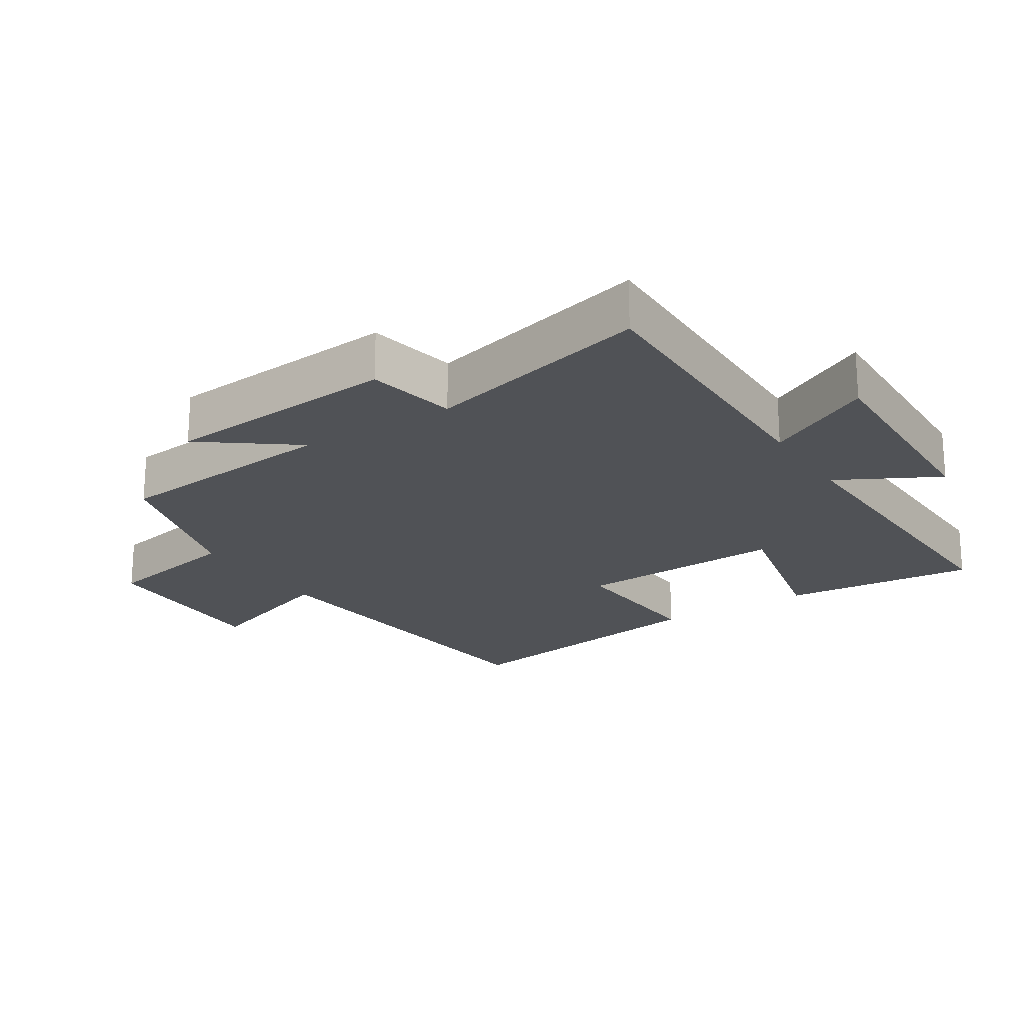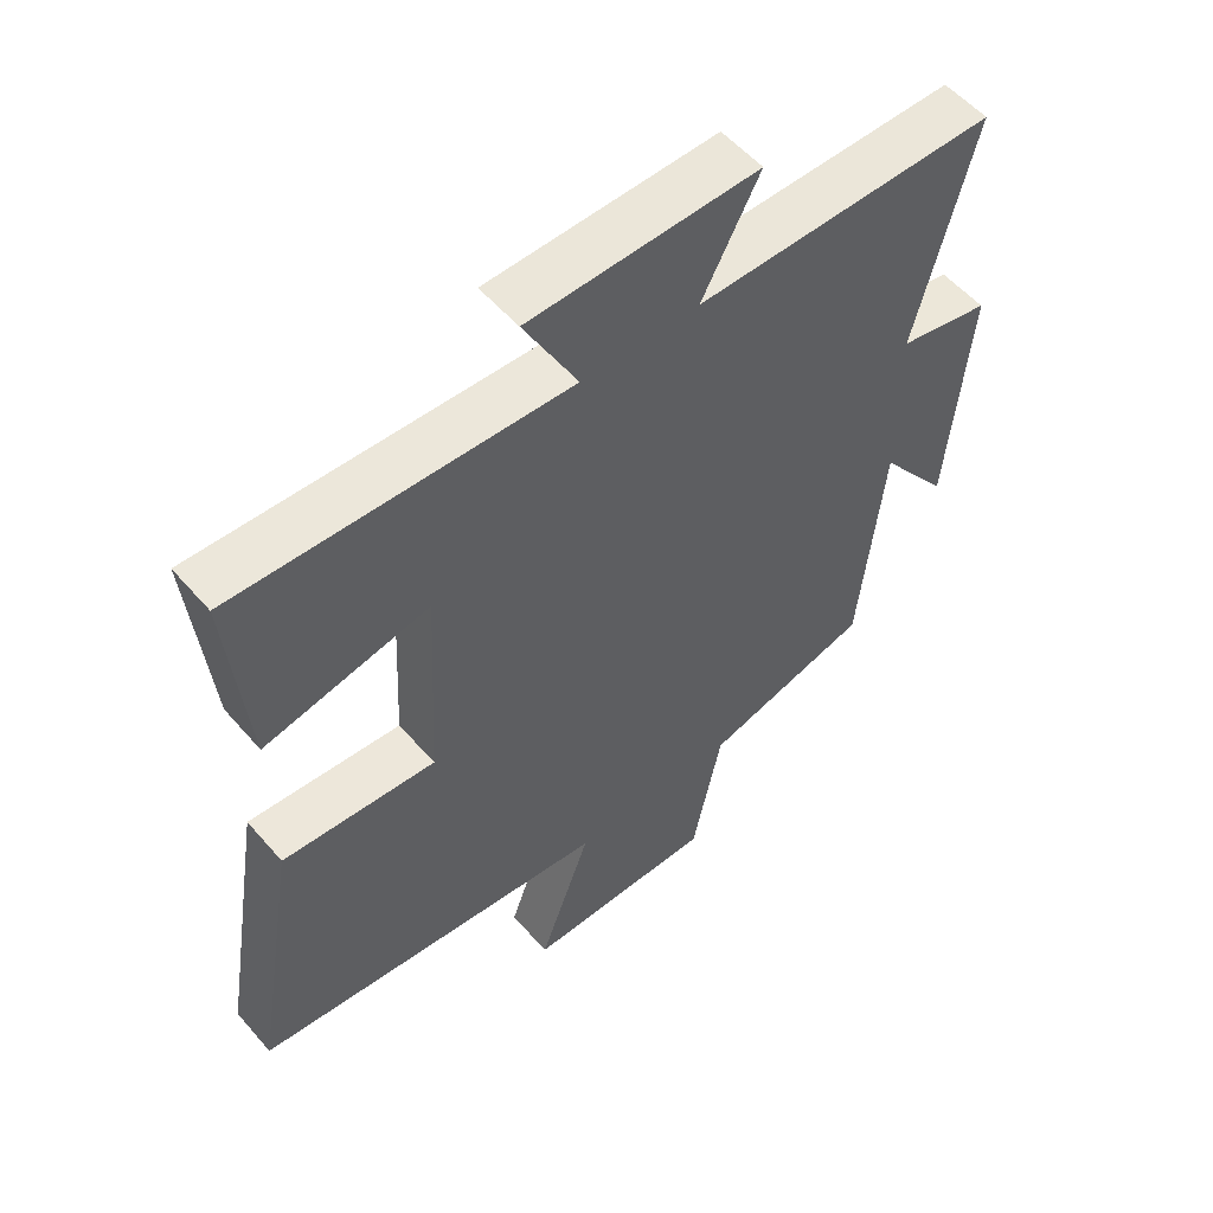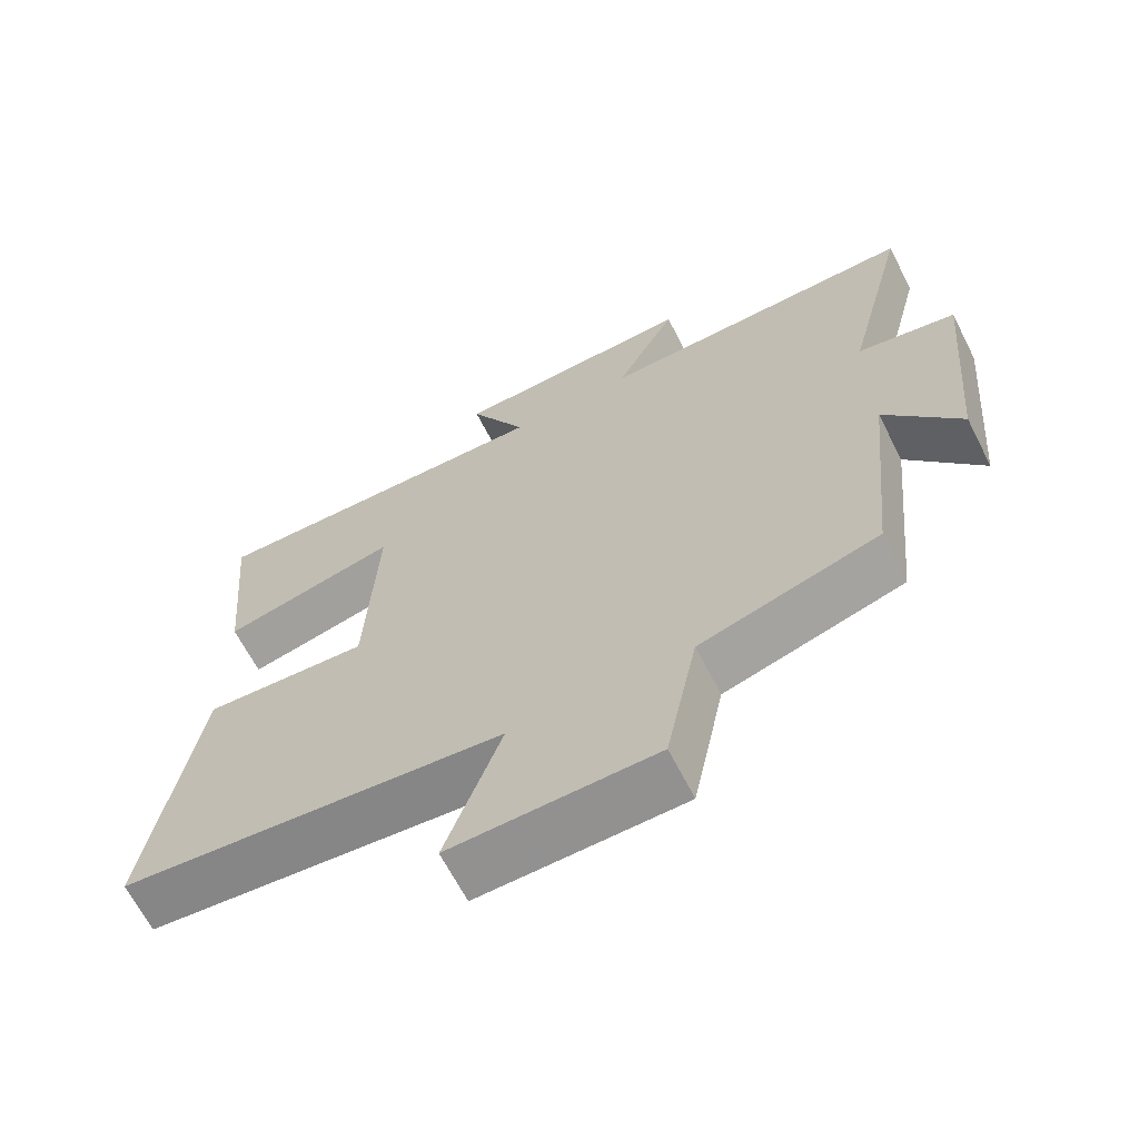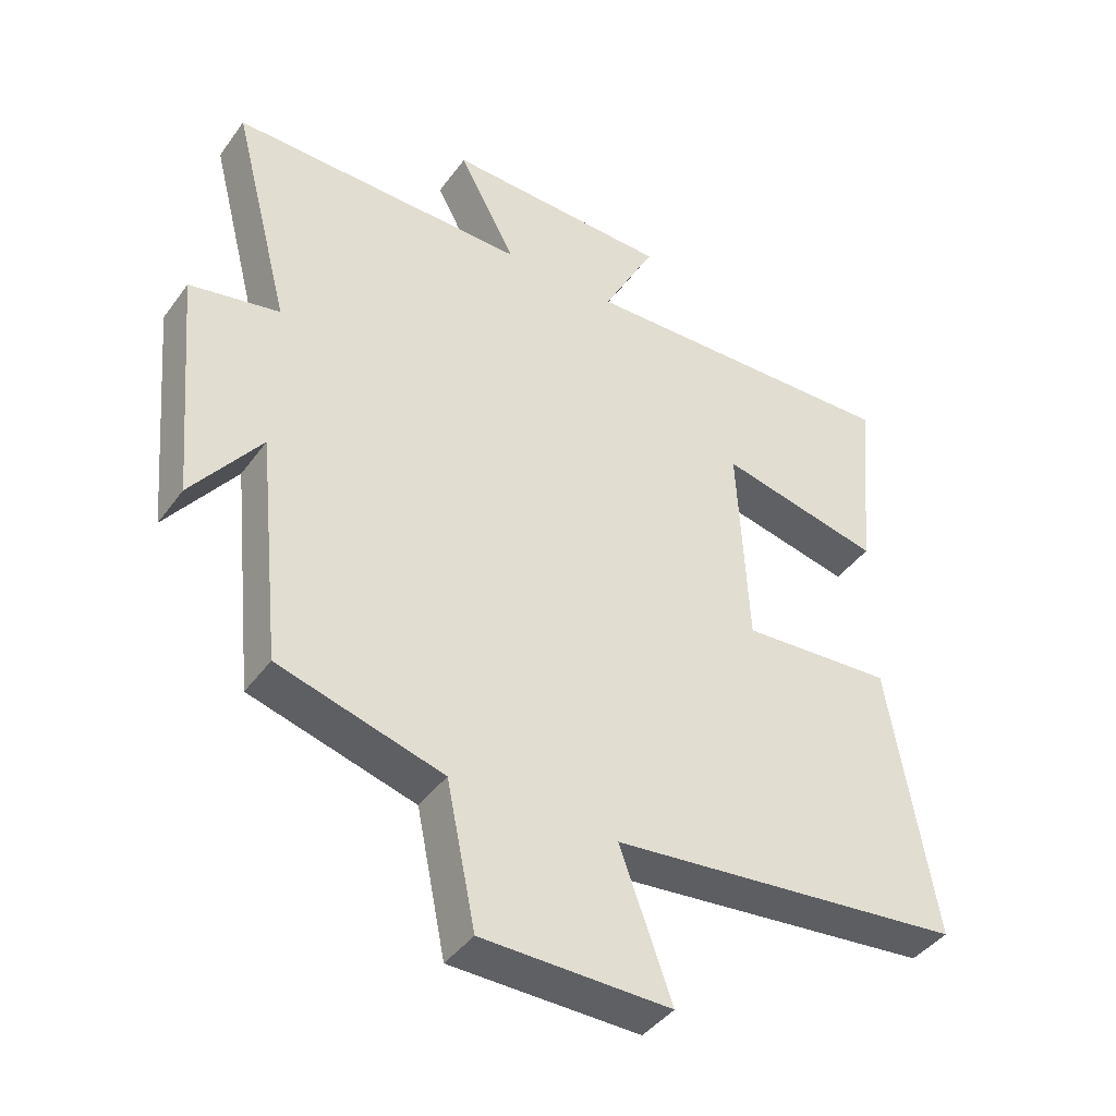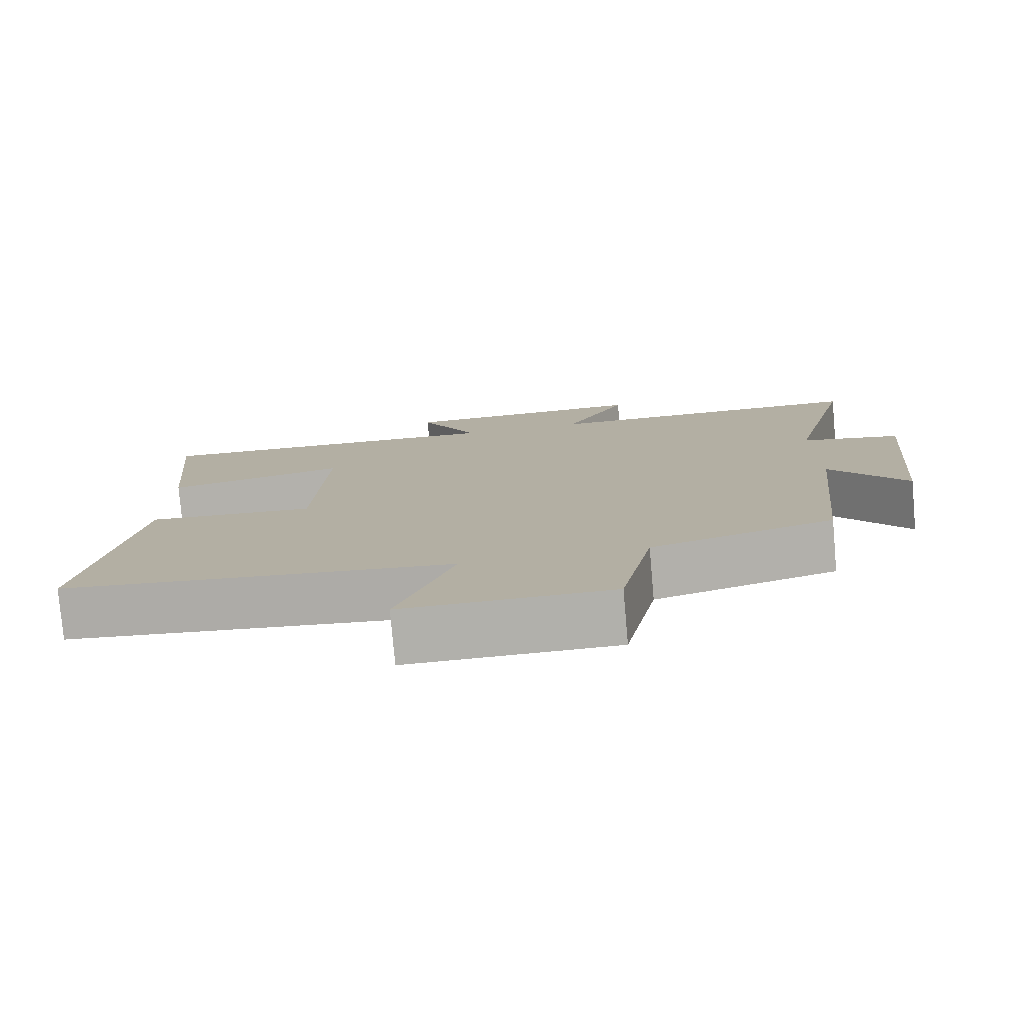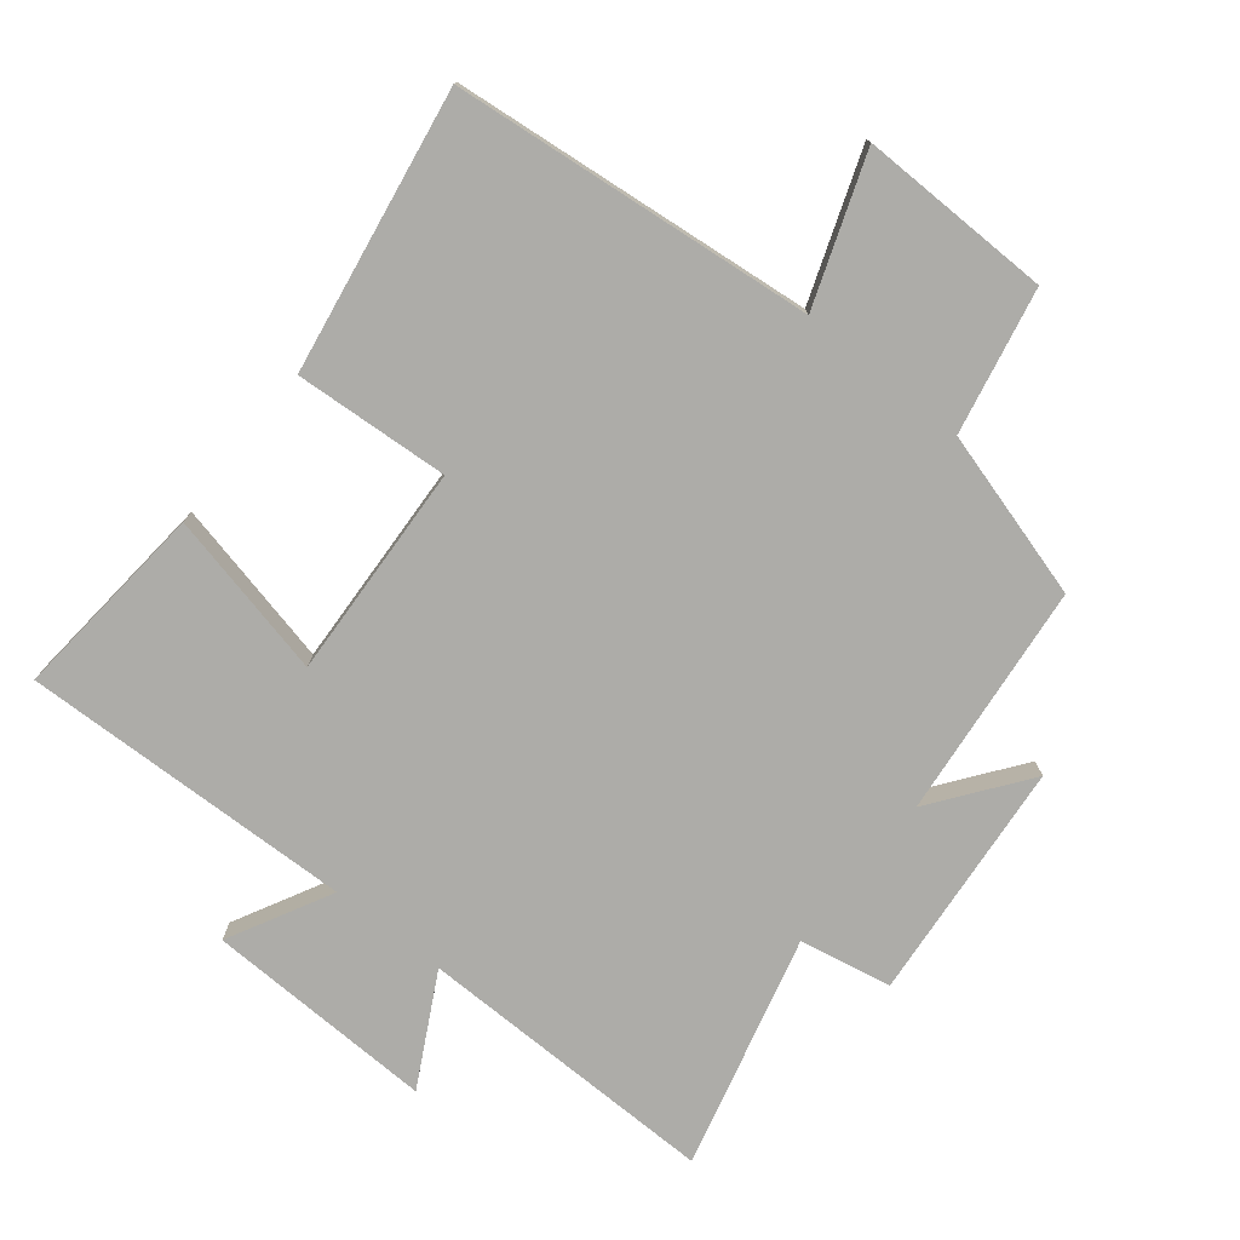
<metadata>
{"format":"obj","ext":"obj","renderer":"f3d","projection":"perspective","resolution":1024,"background":"white","views":[{"elev":-20.9,"azim":-57.5,"up":"+Y"},{"elev":54.9,"azim":140.0,"up":"+Z"},{"elev":-65.7,"azim":-152.9,"up":"+Z"},{"elev":-41.9,"azim":-32.9,"up":"+Z"},{"elev":-78.3,"azim":-175.0,"up":"+Z"},{"elev":-76.7,"azim":141.3,"up":"+Y"}]}
</metadata>
<code>
v 0.527 0.07 0.515
v 0.5 0.07 0.22
v 0.255 0.07 0.275
v 0.271 0.07 -0.043
v 0.5 0.07 -0.028
v 0.569 0.07 -0.445
v 0.034 0.07 -0.5
v 0.112 0.07 -0.718
v -0.172 0.07 -0.714
v -0.216 0.07 -0.5
v -0.464 0.07 -0.429
v -0.5 0.07 -0.082
v -0.604 0.07 -0.221
v -0.636 0.07 0.135
v -0.5 0.07 0.162
v -0.588 0.07 0.505
v -0.14 0.07 0.5
v -0.226 0.07 0.662
v 0.114 0.07 0.652
v 0.034 0.07 0.5
v 0.527 0 0.515
v 0.5 0 0.22
v 0.255 0 0.275
v 0.271 0 -0.043
v 0.5 0 -0.028
v 0.569 0 -0.445
v 0.034 0 -0.5
v 0.112 0 -0.718
v -0.172 0 -0.714
v -0.216 0 -0.5
v -0.464 0 -0.429
v -0.5 0 -0.082
v -0.604 0 -0.221
v -0.636 0 0.135
v -0.5 0 0.162
v -0.588 0 0.505
v -0.14 0 0.5
v -0.226 0 0.662
v 0.114 0 0.652
v 0.034 0 0.5
f 17 18 19 20
f 15 16 17
f 15 17 20
f 12 13 14 15
f 12 15 20
f 11 12 20
f 10 11 20
f 7 8 9 10
f 6 7 10
f 5 6 10
f 4 5 10
f 3 4 10 20
f 1 2 3 20
f 40 39 38 37
f 37 36 35
f 40 37 35
f 35 34 33 32
f 40 35 32
f 40 32 31
f 40 31 30
f 30 29 28 27
f 30 27 26
f 30 26 25
f 30 25 24
f 40 30 24 23
f 40 23 22 21
f 1 21 22 2
f 2 22 23 3
f 3 23 24 4
f 4 24 25 5
f 5 25 26 6
f 6 26 27 7
f 7 27 28 8
f 8 28 29 9
f 9 29 30 10
f 10 30 31 11
f 11 31 32 12
f 12 32 33 13
f 13 33 34 14
f 14 34 35 15
f 15 35 36 16
f 16 36 37 17
f 17 37 38 18
f 18 38 39 19
f 19 39 40 20
f 20 40 21 1

</code>
